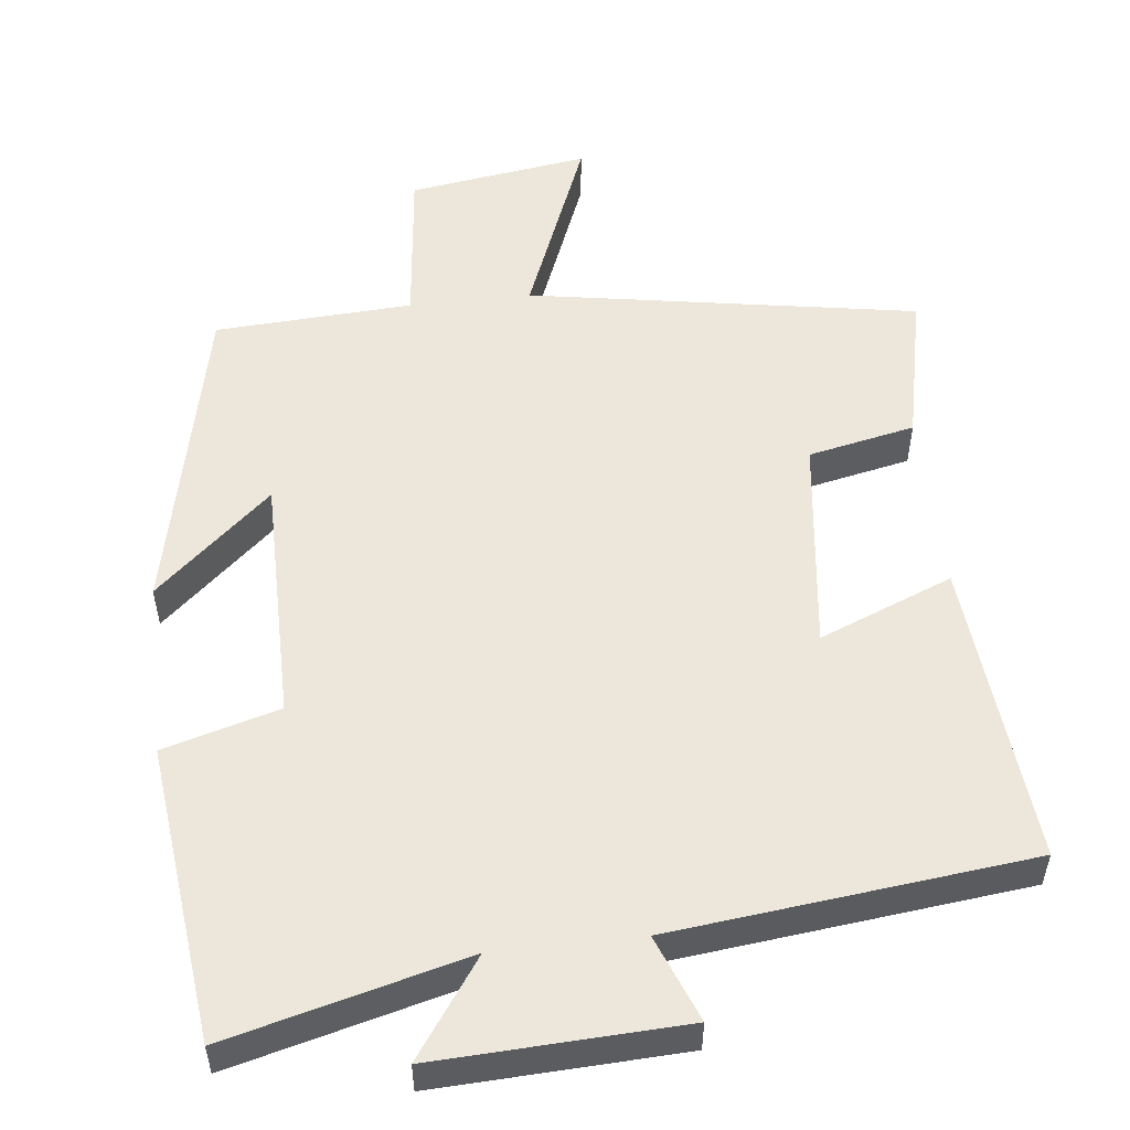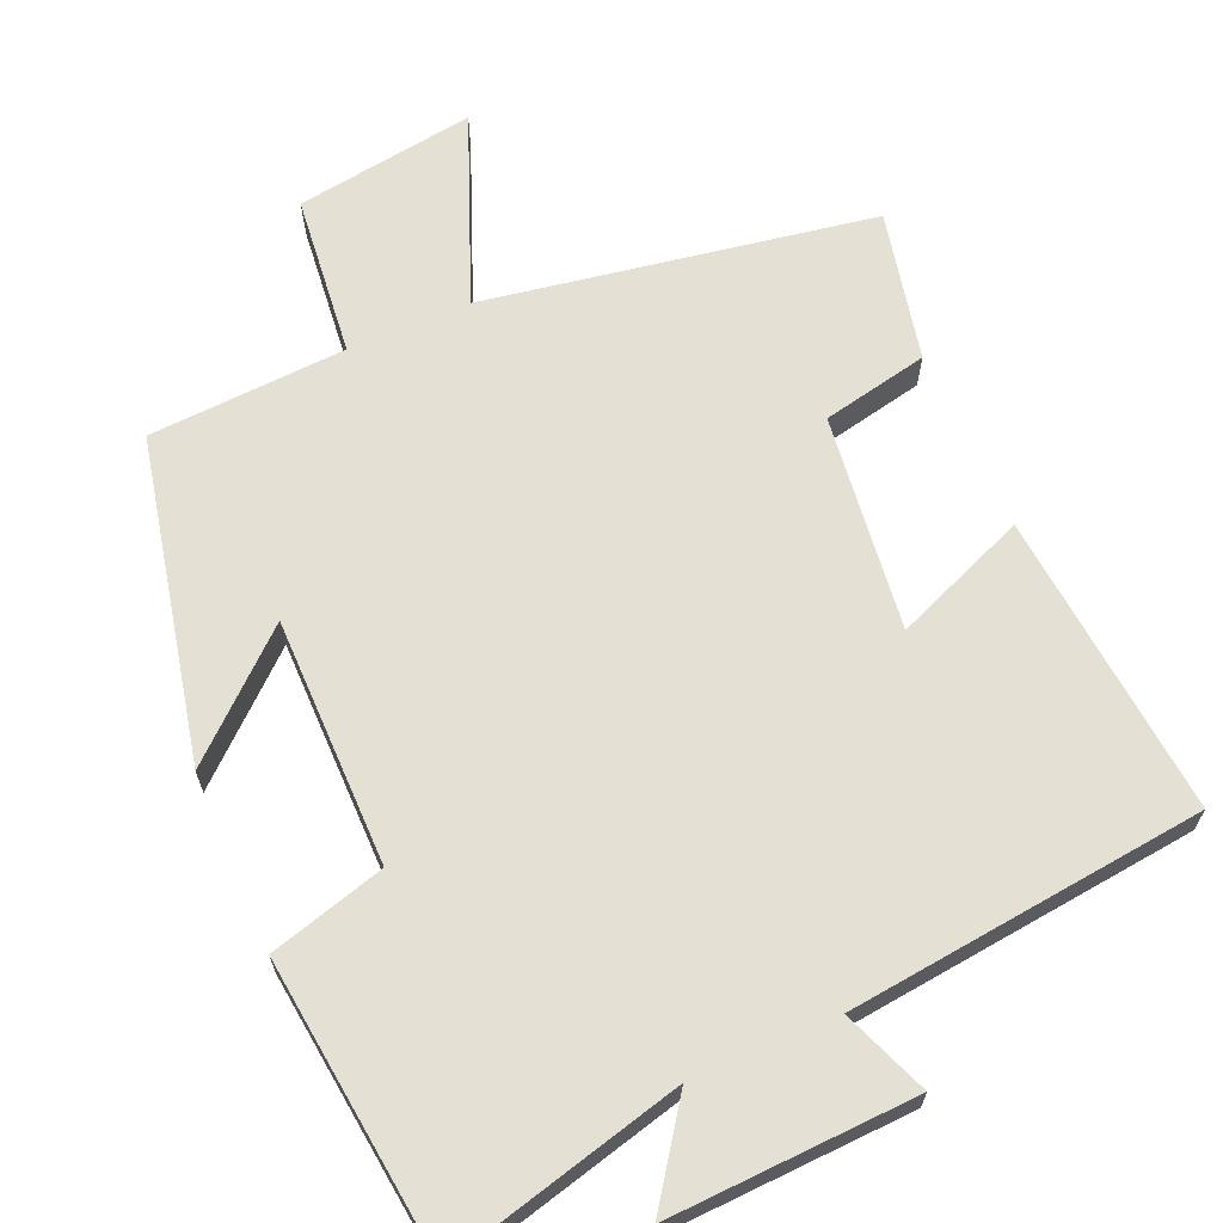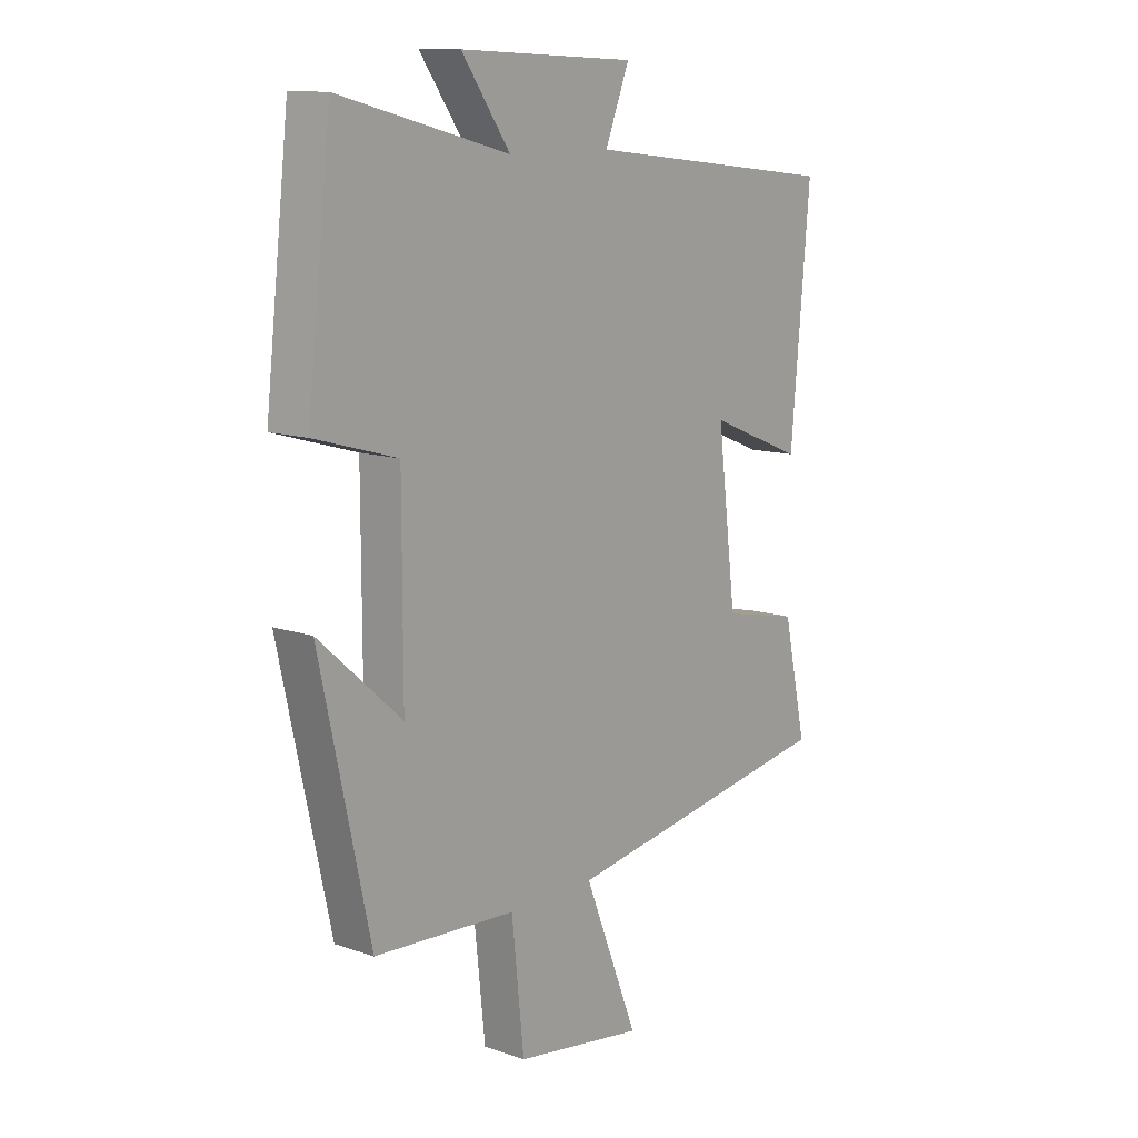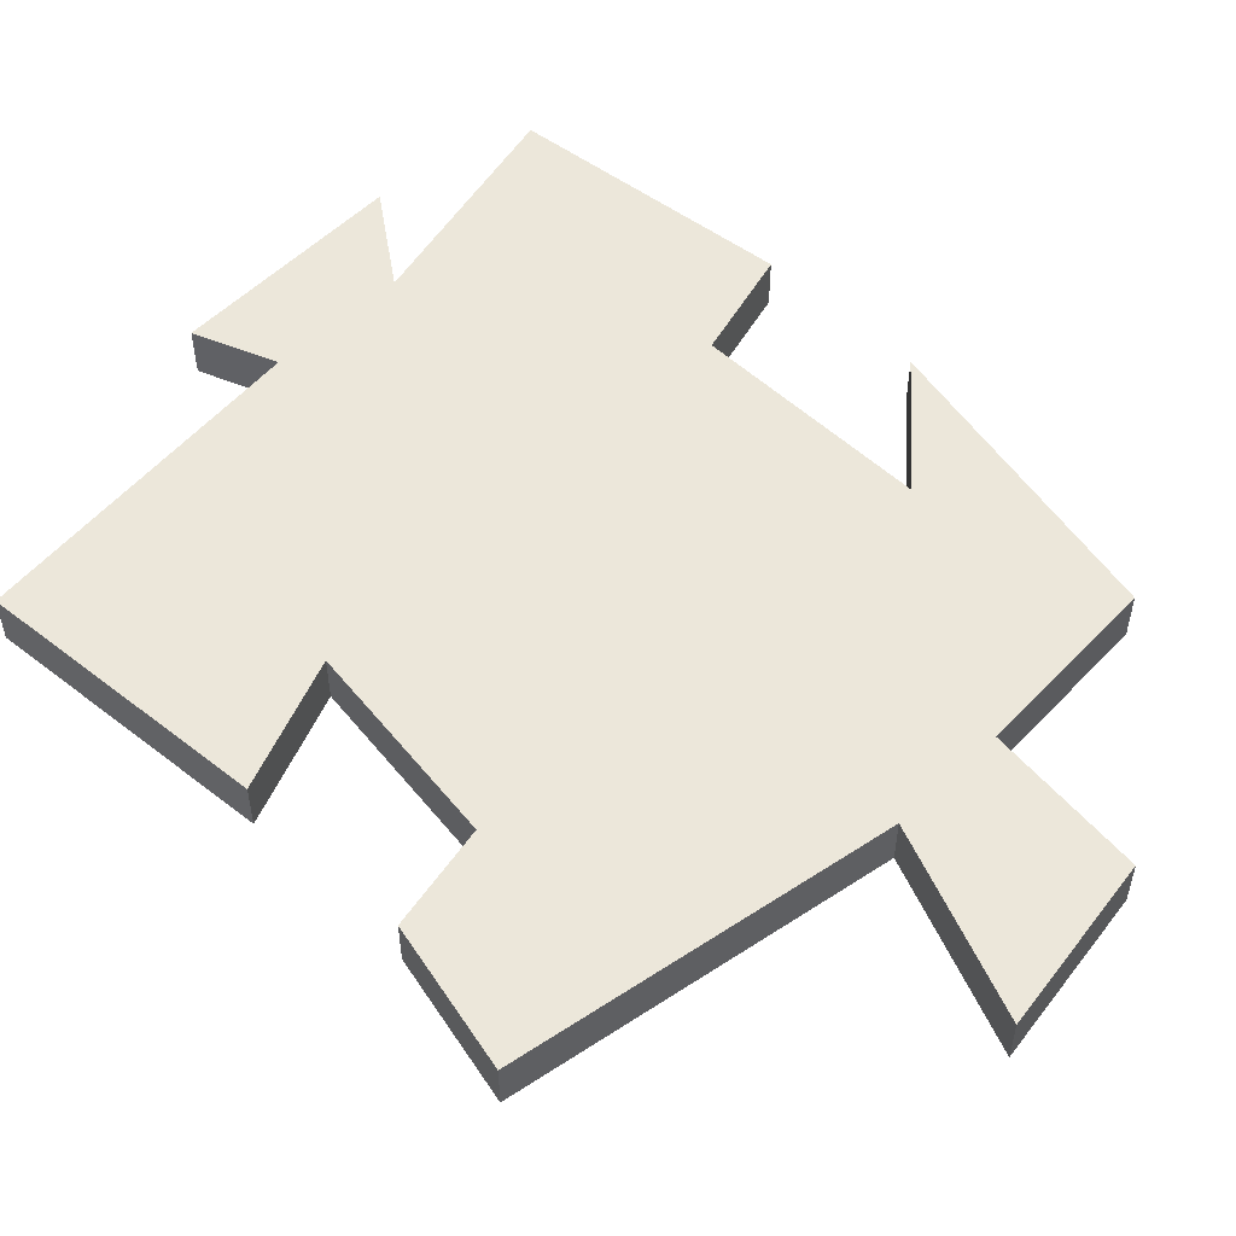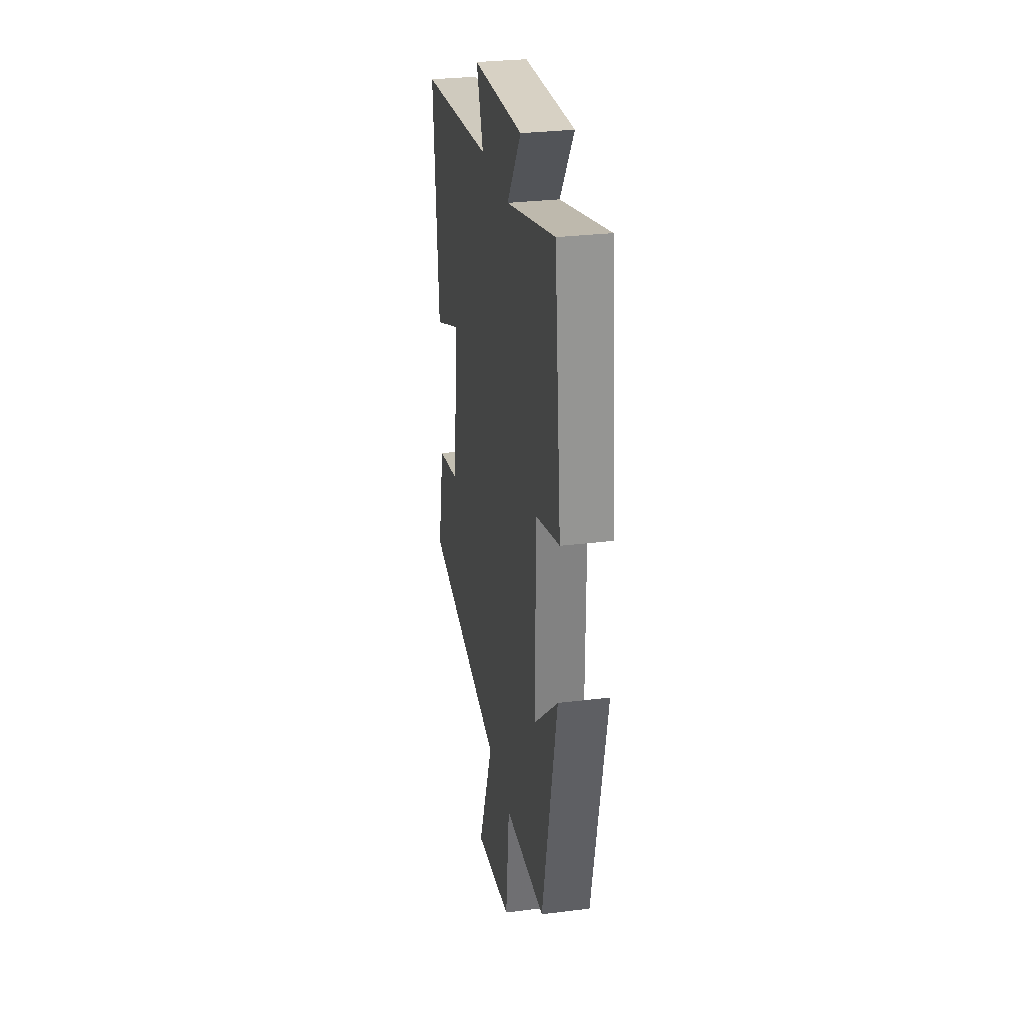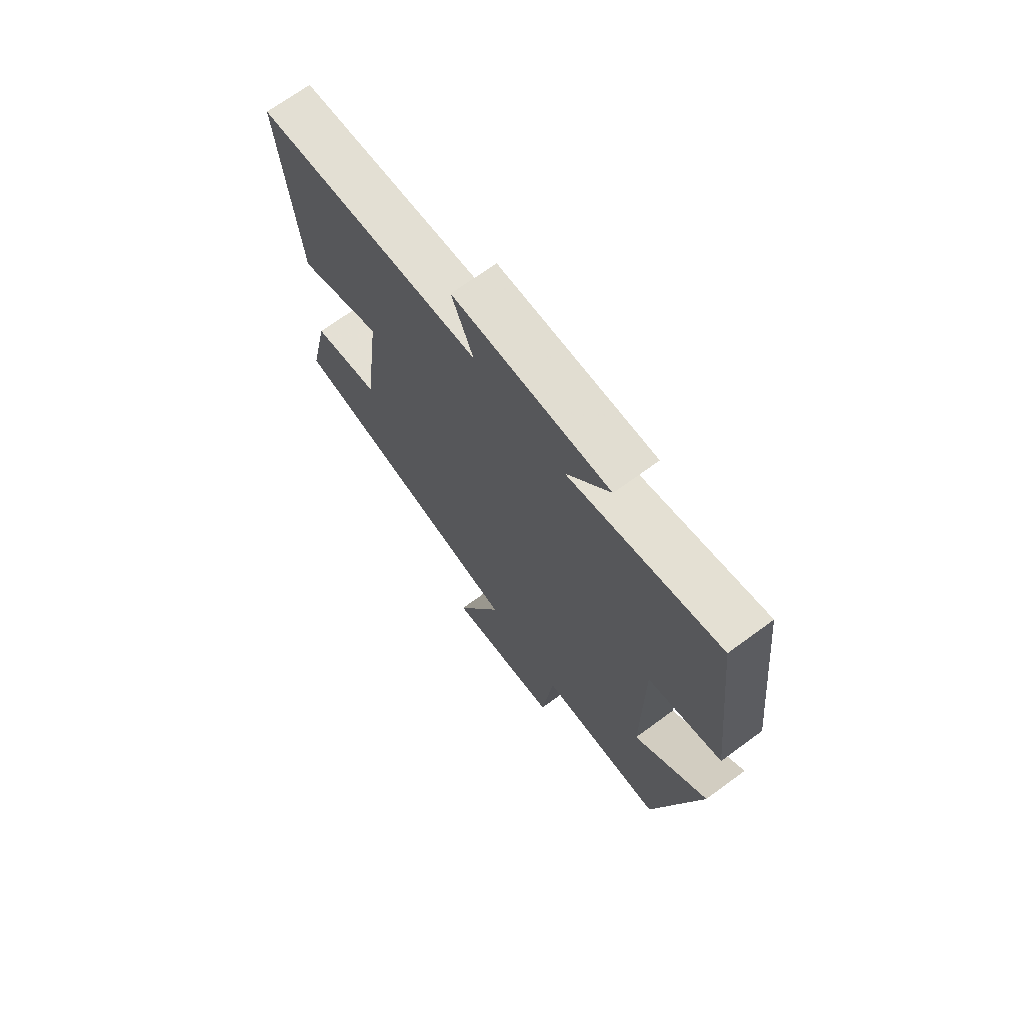
<metadata>
{"format":"obj","ext":"obj","renderer":"f3d","projection":"perspective","resolution":1024,"background":"white","views":[{"elev":53.4,"azim":-6.5,"up":"+Y"},{"elev":65.6,"azim":-23.5,"up":"+Y"},{"elev":11.9,"azim":-50.6,"up":"+Z"},{"elev":52.5,"azim":135.1,"up":"+Y"},{"elev":29.6,"azim":-100.4,"up":"+Z"},{"elev":70.4,"azim":-126.2,"up":"+Z"}]}
</metadata>
<code>
v -0.455 0.07 0.581
v -0.137 0.07 0.5
v -0.228 0.07 0.629
v 0.102 0.07 0.615
v 0.057 0.07 0.5
v 0.536 0.07 0.447
v 0.5 0.07 0.039
v 0.321 0.07 0.111
v 0.357 0.07 -0.179
v 0.5 0.07 -0.209
v 0.544 0.07 -0.411
v 0.023 0.07 -0.5
v 0.124 0.07 -0.754
v -0.118 0.07 -0.718
v -0.141 0.07 -0.5
v -0.406 0.07 -0.485
v -0.5 0.07 -0.054
v -0.345 0.07 -0.192
v -0.345 0.07 0.14
v -0.5 0.07 0.184
v -0.455 0 0.581
v -0.137 0 0.5
v -0.228 0 0.629
v 0.102 0 0.615
v 0.057 0 0.5
v 0.536 0 0.447
v 0.5 0 0.039
v 0.321 0 0.111
v 0.357 0 -0.179
v 0.5 0 -0.209
v 0.544 0 -0.411
v 0.023 0 -0.5
v 0.124 0 -0.754
v -0.118 0 -0.718
v -0.141 0 -0.5
v -0.406 0 -0.485
v -0.5 0 -0.054
v -0.345 0 -0.192
v -0.345 0 0.14
v -0.5 0 0.184
f 19 20 1 2
f 18 19 2
f 15 16 17 18
f 15 18 2
f 12 13 14 15
f 12 15 2
f 9 10 11 12
f 8 9 12 2
f 5 6 7 8
f 5 8 2 3
f 3 4 5
f 22 21 40 39
f 22 39 38
f 38 37 36 35
f 22 38 35
f 35 34 33 32
f 22 35 32
f 32 31 30 29
f 22 32 29 28
f 28 27 26 25
f 23 22 28 25
f 25 24 23
f 1 21 22 2
f 2 22 23 3
f 3 23 24 4
f 4 24 25 5
f 5 25 26 6
f 6 26 27 7
f 7 27 28 8
f 8 28 29 9
f 9 29 30 10
f 10 30 31 11
f 11 31 32 12
f 12 32 33 13
f 13 33 34 14
f 14 34 35 15
f 15 35 36 16
f 16 36 37 17
f 17 37 38 18
f 18 38 39 19
f 19 39 40 20
f 20 40 21 1

</code>
